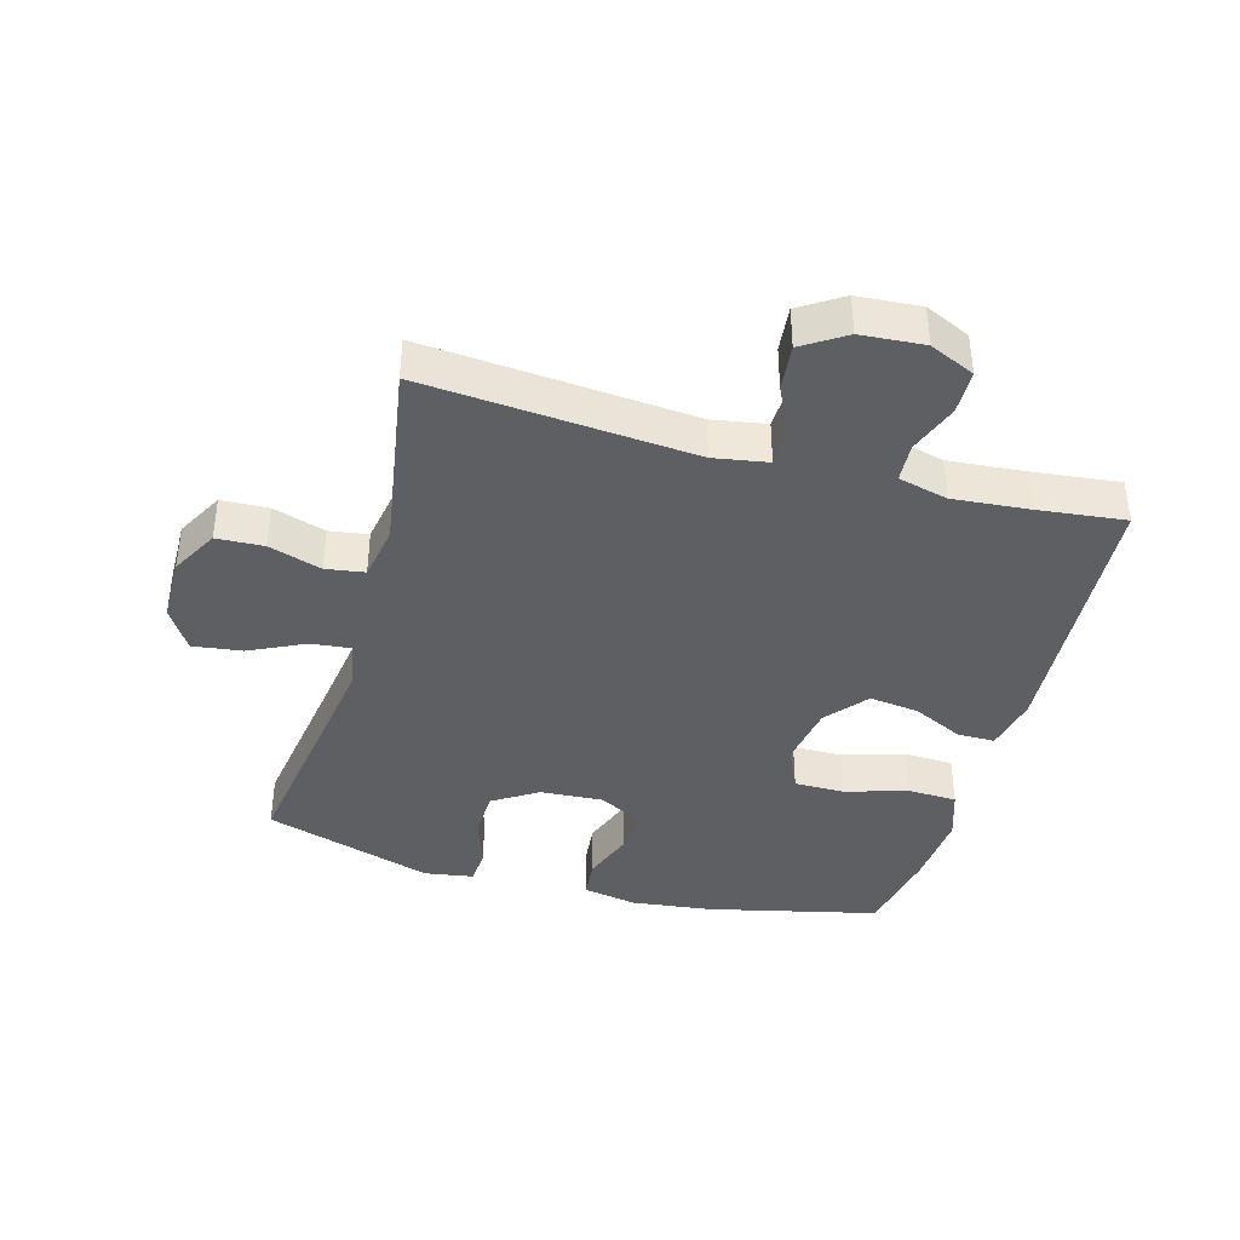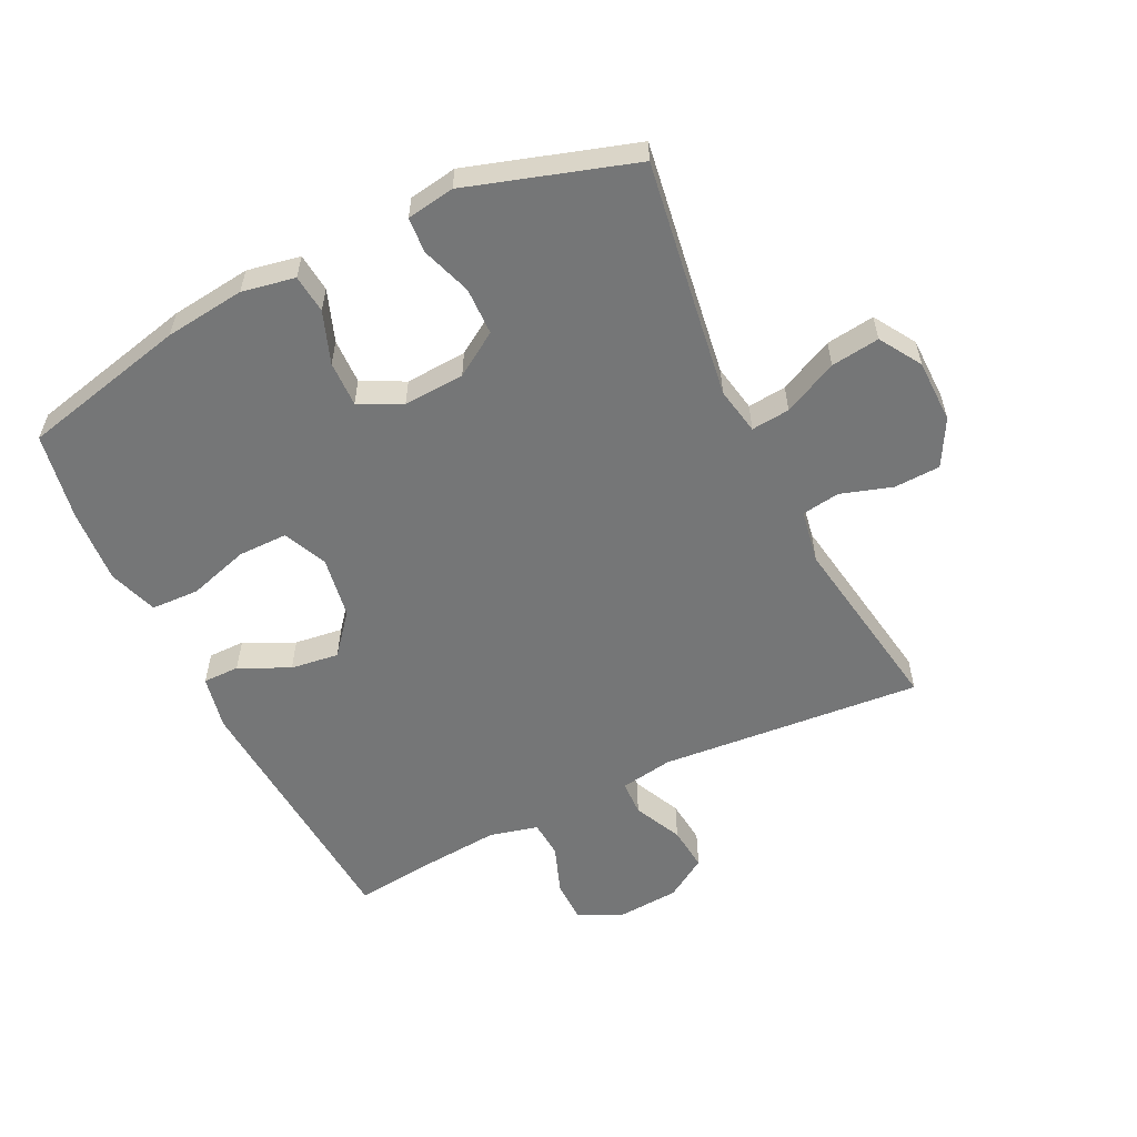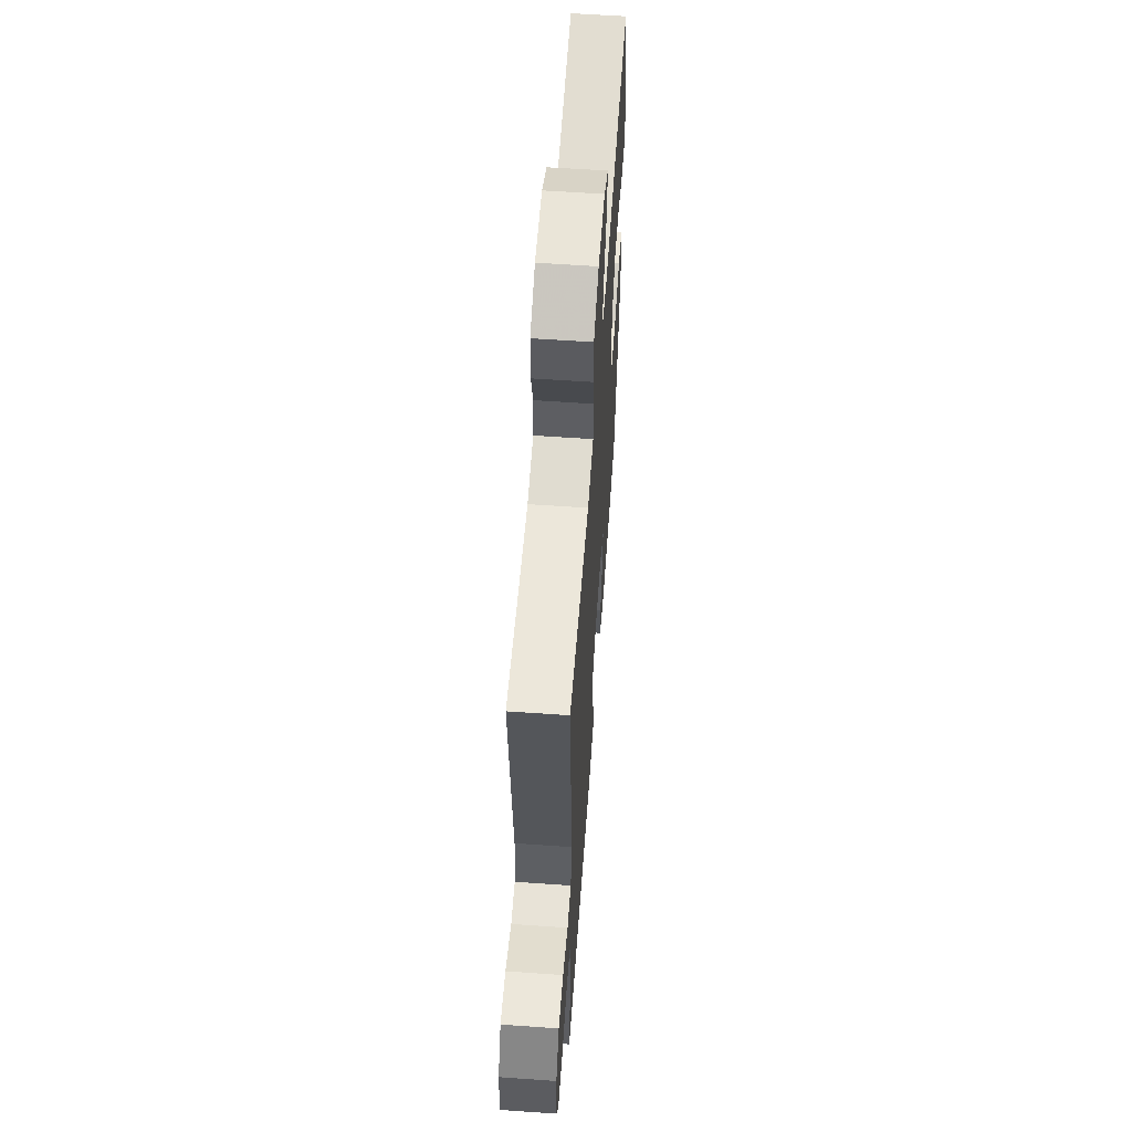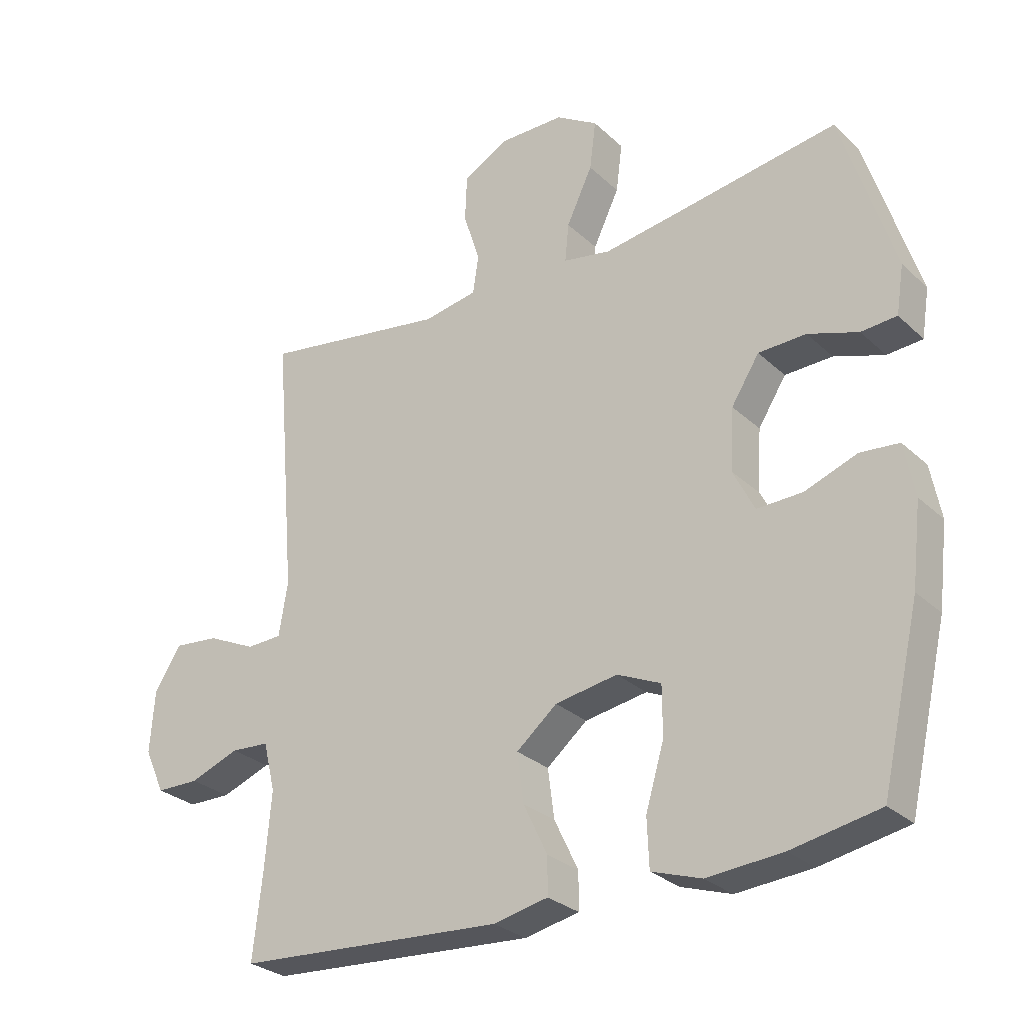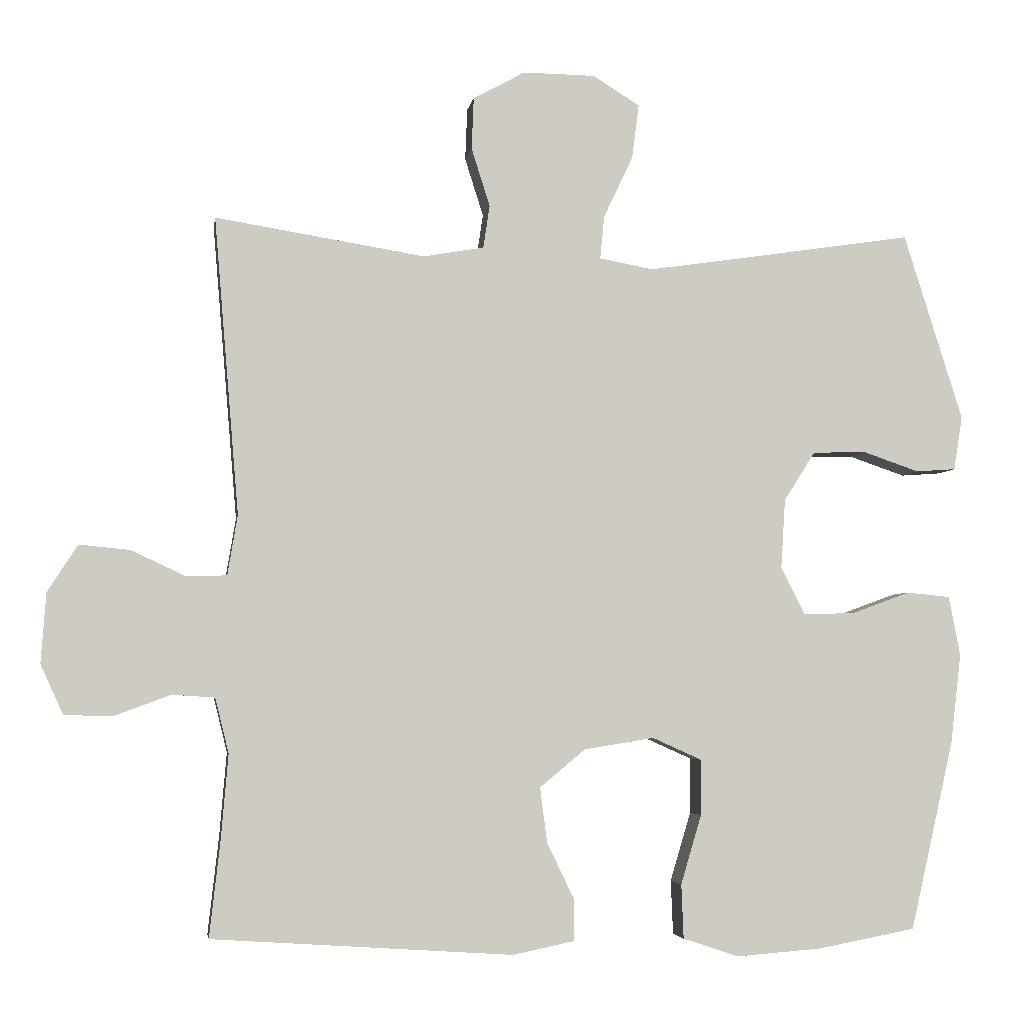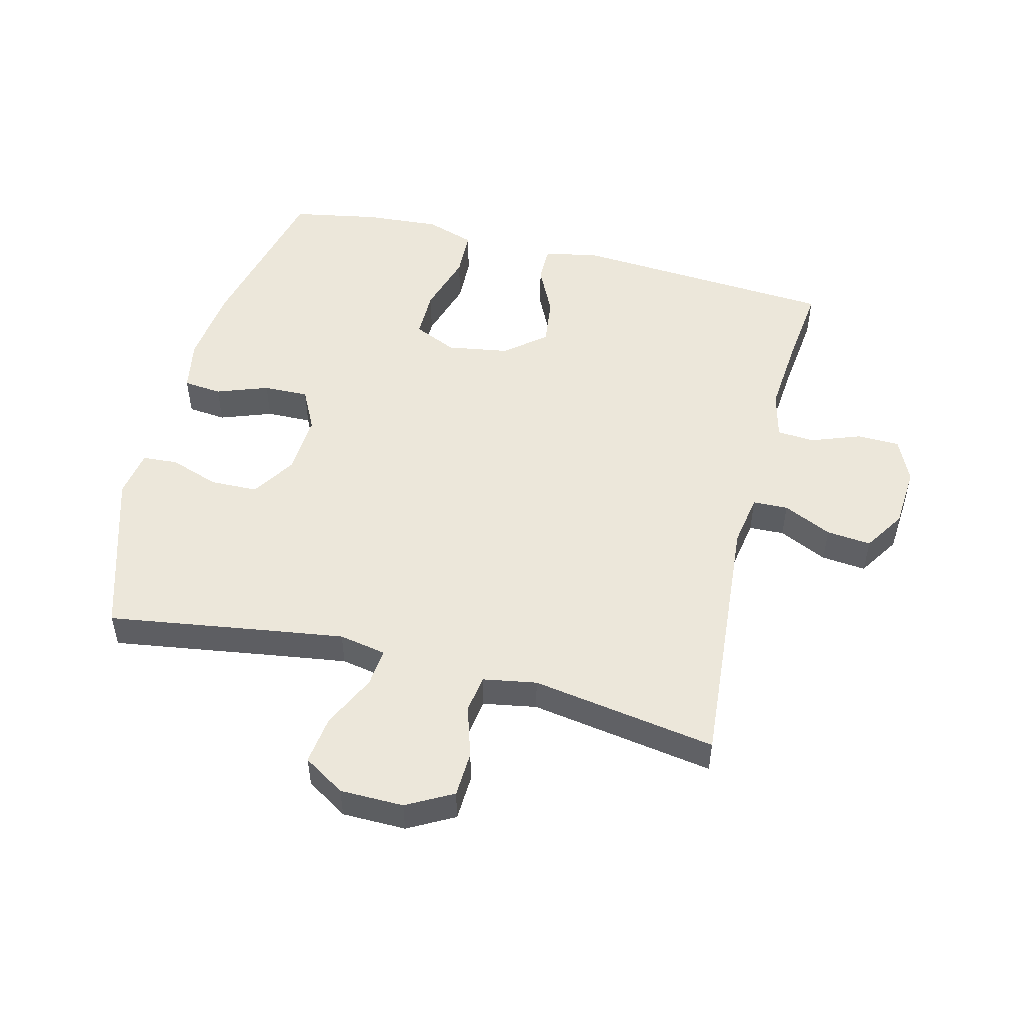
<metadata>
{"format":"obj","ext":"obj","renderer":"f3d","projection":"perspective","resolution":1024,"background":"white","views":[{"elev":-39.7,"azim":74.5,"up":"+Y"},{"elev":-56.7,"azim":-63.9,"up":"+Y"},{"elev":59.5,"azim":94.1,"up":"+Z"},{"elev":-28.4,"azim":-143.7,"up":"+Z"},{"elev":-4.2,"azim":171.4,"up":"+Z"},{"elev":50.9,"azim":14.2,"up":"+Y"}]}
</metadata>
<code>
v -0.5 0.07 -0.5
v -0.561 0.07 -0.236
v -0.576 0.07 -0.109
v -0.56 0.07 -0.025
v -0.499 0.07 -0.019
v -0.417 0.07 -0.049
v -0.345 0.07 -0.051
v -0.311 0.07 0.016
v -0.317 0.07 0.113
v -0.361 0.07 0.182
v -0.436 0.07 0.184
v -0.515 0.07 0.157
v -0.571 0.07 0.161
v -0.583 0.07 0.237
v -0.5 0.07 0.5
v -0.245 0.07 0.461
v -0.123 0.07 0.443
v -0.048 0.07 0.457
v -0.054 0.07 0.518
v -0.095 0.07 0.604
v -0.105 0.07 0.681
v -0.039 0.07 0.722
v 0.062 0.07 0.723
v 0.135 0.07 0.683
v 0.138 0.07 0.61
v 0.112 0.07 0.528
v 0.121 0.07 0.468
v 0.206 0.07 0.453
v 0.5 0.07 0.5
v 0.465 0.07 0.083
v 0.479 0.07 -0.001
v 0.535 0.07 -0.003
v 0.612 0.07 0.033
v 0.683 0.07 0.04
v 0.725 0.07 -0.026
v 0.732 0.07 -0.124
v 0.7 0.07 -0.194
v 0.632 0.07 -0.195
v 0.554 0.07 -0.166
v 0.494 0.07 -0.17
v 0.475 0.07 -0.247
v 0.485 0.07 -0.366
v 0.5 0.07 -0.5
v 0.078 0.07 -0.528
v -0.008 0.07 -0.51
v -0.008 0.07 -0.452
v 0.03 0.07 -0.373
v 0.04 0.07 -0.296
v -0.024 0.07 -0.243
v -0.122 0.07 -0.227
v -0.191 0.07 -0.258
v -0.191 0.07 -0.336
v -0.162 0.07 -0.433
v -0.165 0.07 -0.509
v -0.243 0.07 -0.535
v -0.362 0.07 -0.526
v -0.5 0 -0.5
v -0.561 0 -0.236
v -0.576 0 -0.109
v -0.56 0 -0.025
v -0.499 0 -0.019
v -0.417 0 -0.049
v -0.345 0 -0.051
v -0.311 0 0.016
v -0.317 0 0.113
v -0.361 0 0.182
v -0.436 0 0.184
v -0.515 0 0.157
v -0.571 0 0.161
v -0.583 0 0.237
v -0.5 0 0.5
v -0.245 0 0.461
v -0.123 0 0.443
v -0.048 0 0.457
v -0.054 0 0.518
v -0.095 0 0.604
v -0.105 0 0.681
v -0.039 0 0.722
v 0.062 0 0.723
v 0.135 0 0.683
v 0.138 0 0.61
v 0.112 0 0.528
v 0.121 0 0.468
v 0.206 0 0.453
v 0.5 0 0.5
v 0.465 0 0.083
v 0.479 0 -0.001
v 0.535 0 -0.003
v 0.612 0 0.033
v 0.683 0 0.04
v 0.725 0 -0.026
v 0.732 0 -0.124
v 0.7 0 -0.194
v 0.632 0 -0.195
v 0.554 0 -0.166
v 0.494 0 -0.17
v 0.475 0 -0.247
v 0.485 0 -0.366
v 0.5 0 -0.5
v 0.078 0 -0.528
v -0.008 0 -0.51
v -0.008 0 -0.452
v 0.03 0 -0.373
v 0.04 0 -0.296
v -0.024 0 -0.243
v -0.122 0 -0.227
v -0.191 0 -0.258
v -0.191 0 -0.336
v -0.162 0 -0.433
v -0.165 0 -0.509
v -0.243 0 -0.535
v -0.362 0 -0.526
f 52 53 54 55
f 51 52 55 56
f 44 45 46 47
f 42 43 44 47
f 41 42 47 48
f 40 41 48 49
f 36 37 38 39
f 36 39 40
f 32 33 34 35
f 31 32 35 36
f 28 29 30
f 27 28 30 31
f 23 24 25 26
f 23 26 27
f 22 23 27
f 19 20 21 22
f 18 19 22 27
f 17 18 27 31
f 13 14 15 16
f 11 12 13 16
f 10 11 16 17
f 9 10 17 31
f 3 4 5 6
f 3 6 7
f 2 3 7
f 51 56 1 2
f 50 51 2 7
f 49 50 7 8
f 31 36 40 49
f 8 9 31 49
f 111 110 109 108
f 112 111 108 107
f 103 102 101 100
f 103 100 99 98
f 104 103 98 97
f 105 104 97 96
f 95 94 93 92
f 96 95 92
f 91 90 89 88
f 92 91 88 87
f 86 85 84
f 87 86 84 83
f 82 81 80 79
f 83 82 79
f 83 79 78
f 78 77 76 75
f 83 78 75 74
f 87 83 74 73
f 72 71 70 69
f 72 69 68 67
f 73 72 67 66
f 87 73 66 65
f 62 61 60 59
f 63 62 59
f 63 59 58
f 58 57 112 107
f 63 58 107 106
f 64 63 106 105
f 105 96 92 87
f 105 87 65 64
f 1 57 58 2
f 2 58 59 3
f 3 59 60 4
f 4 60 61 5
f 5 61 62 6
f 6 62 63 7
f 7 63 64 8
f 8 64 65 9
f 9 65 66 10
f 10 66 67 11
f 11 67 68 12
f 12 68 69 13
f 13 69 70 14
f 14 70 71 15
f 15 71 72 16
f 16 72 73 17
f 17 73 74 18
f 18 74 75 19
f 19 75 76 20
f 20 76 77 21
f 21 77 78 22
f 22 78 79 23
f 23 79 80 24
f 24 80 81 25
f 25 81 82 26
f 26 82 83 27
f 27 83 84 28
f 28 84 85 29
f 29 85 86 30
f 30 86 87 31
f 31 87 88 32
f 32 88 89 33
f 33 89 90 34
f 34 90 91 35
f 35 91 92 36
f 36 92 93 37
f 37 93 94 38
f 38 94 95 39
f 39 95 96 40
f 40 96 97 41
f 41 97 98 42
f 42 98 99 43
f 43 99 100 44
f 44 100 101 45
f 45 101 102 46
f 46 102 103 47
f 47 103 104 48
f 48 104 105 49
f 49 105 106 50
f 50 106 107 51
f 51 107 108 52
f 52 108 109 53
f 53 109 110 54
f 54 110 111 55
f 55 111 112 56
f 56 112 57 1

</code>
